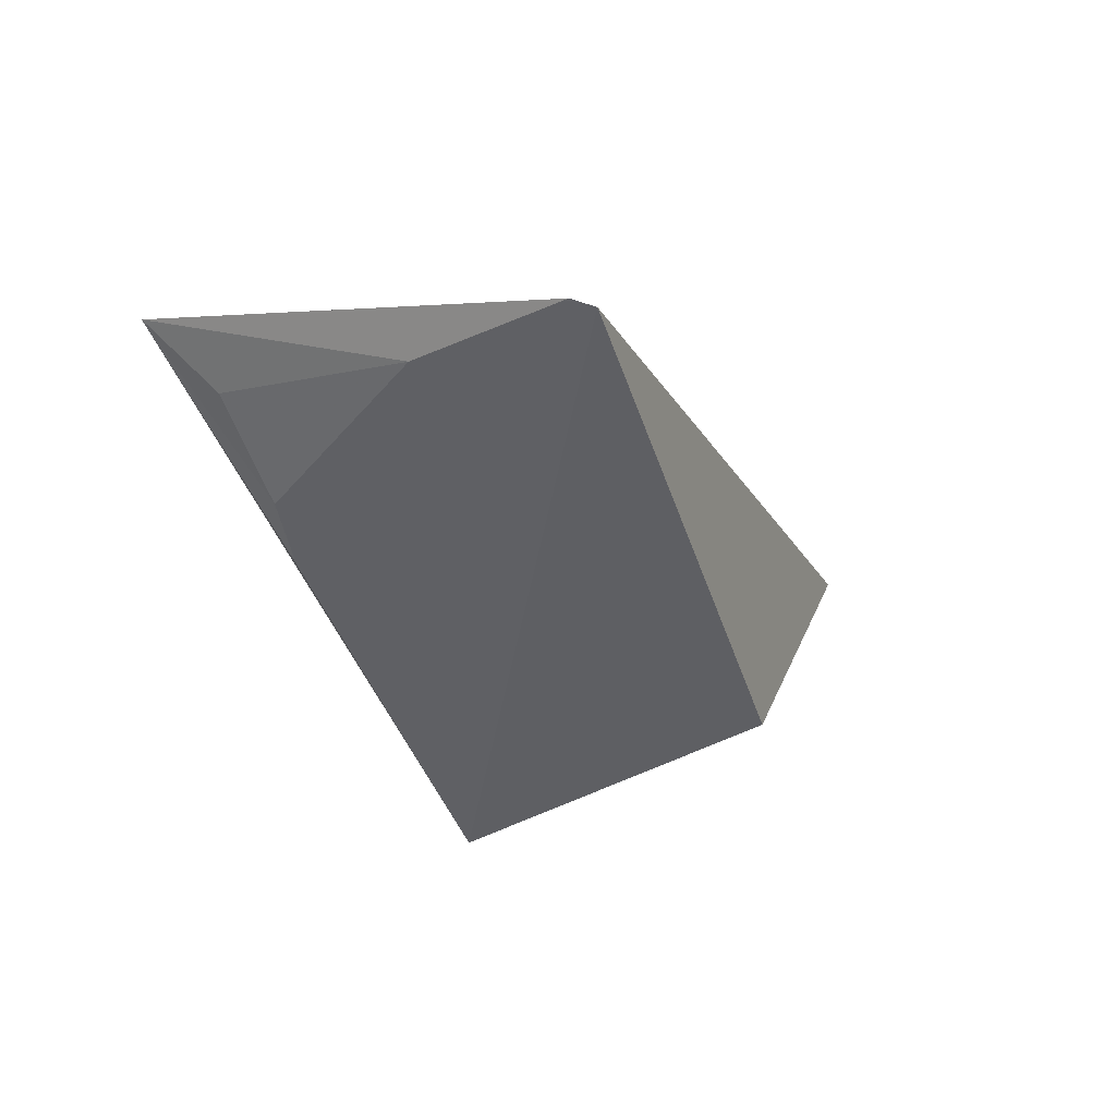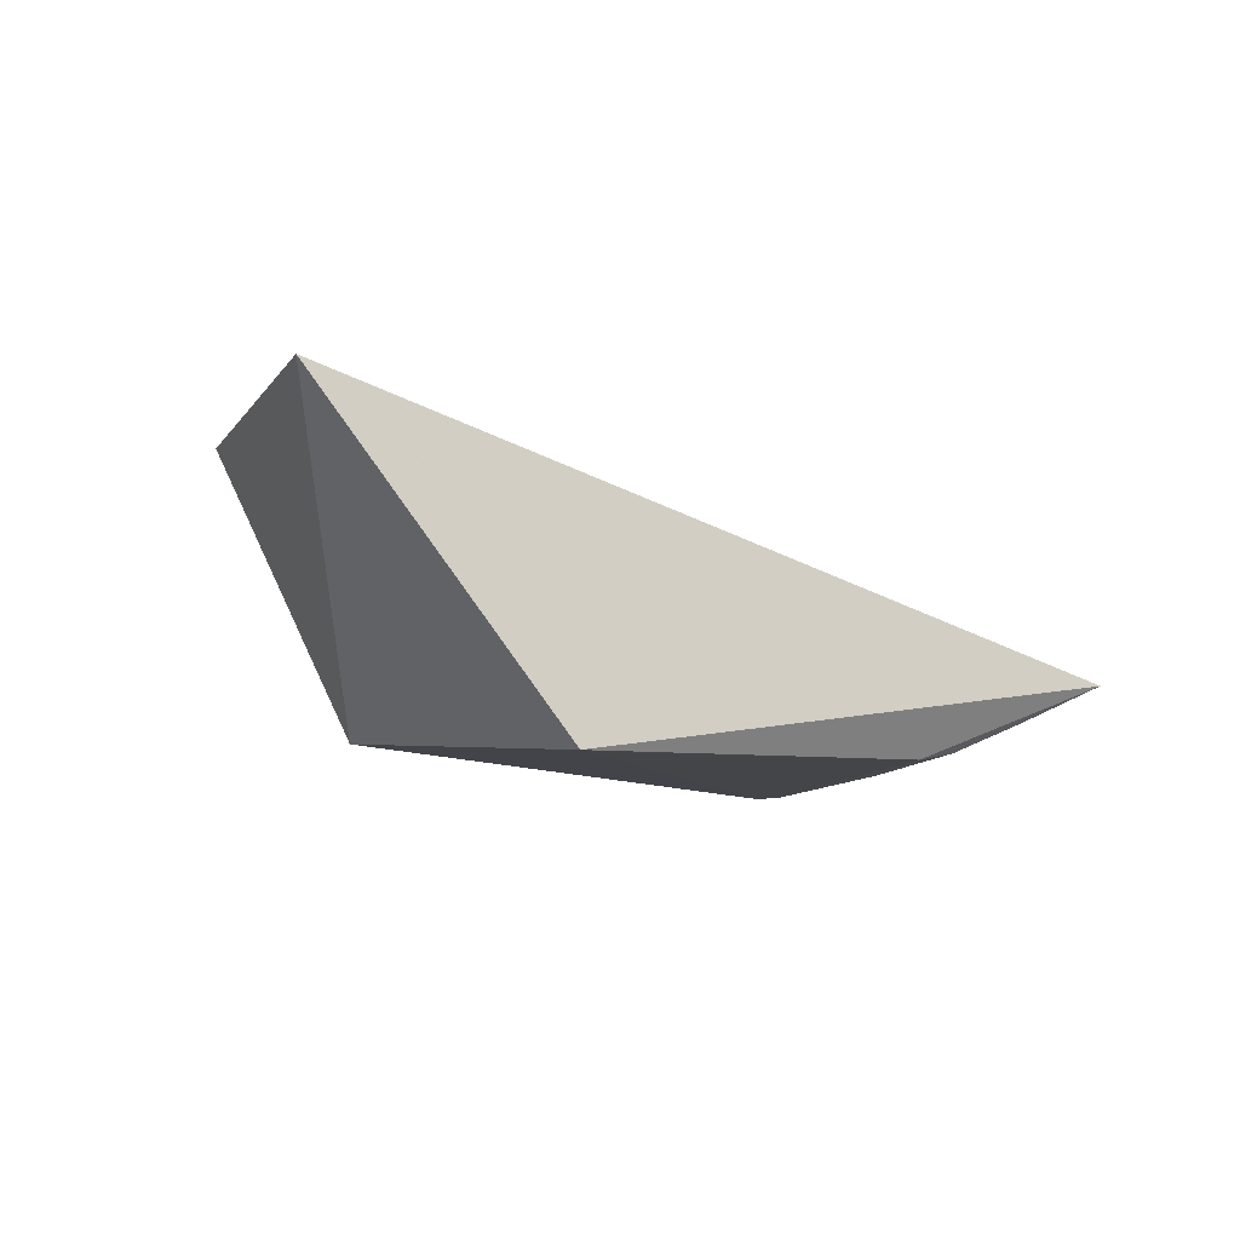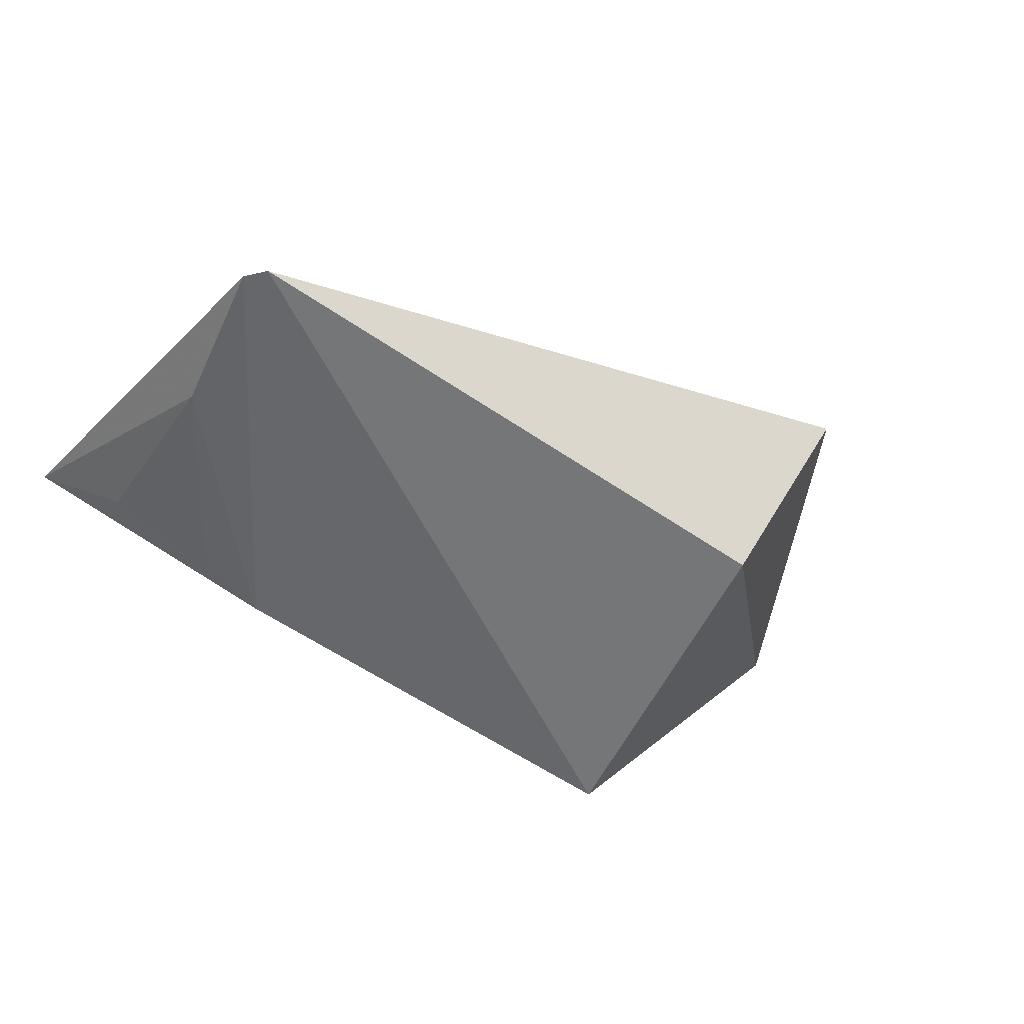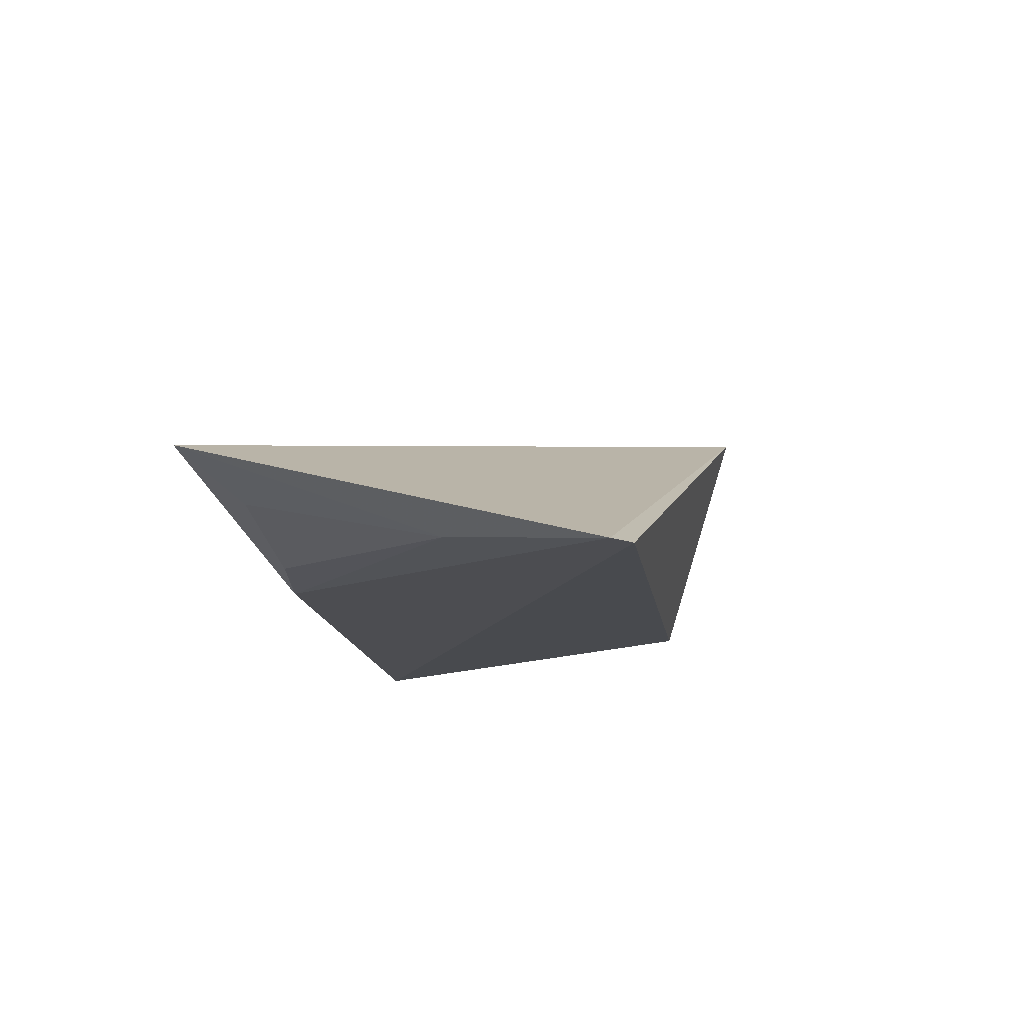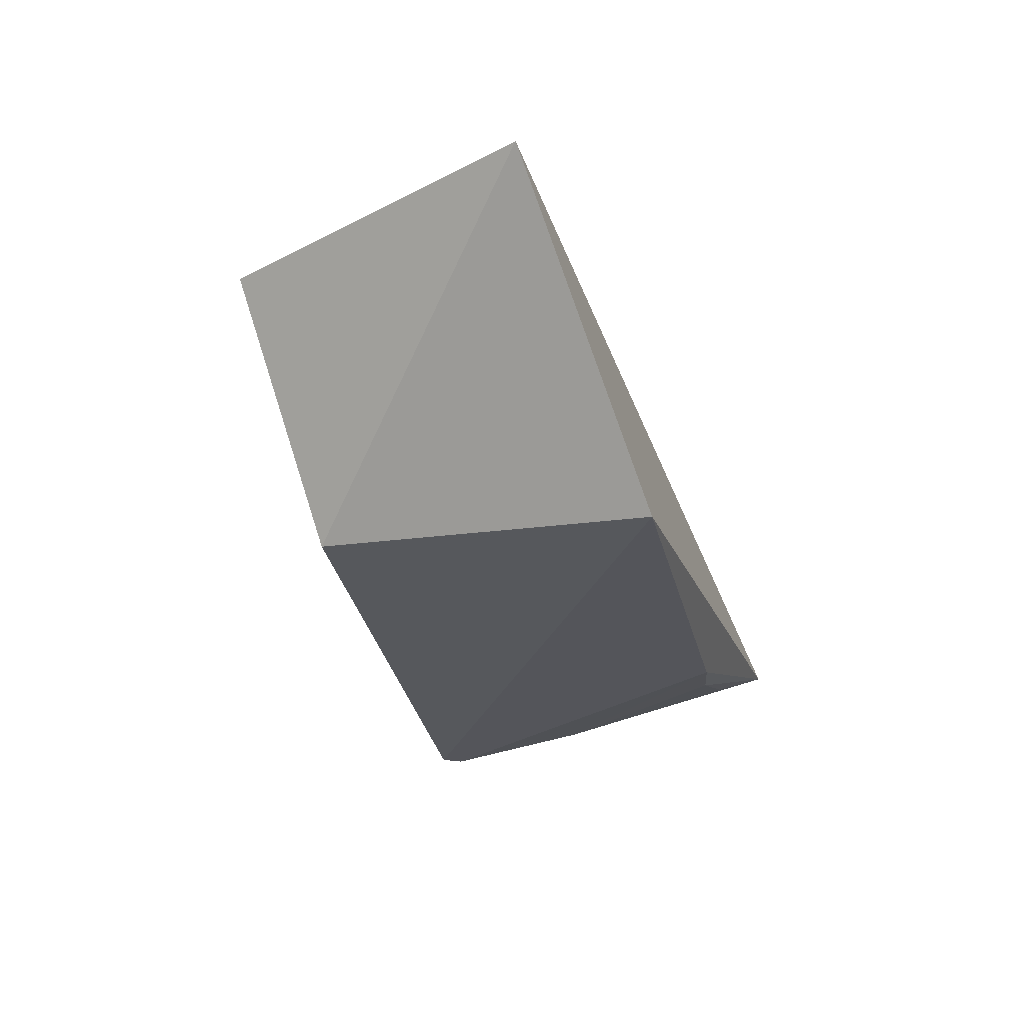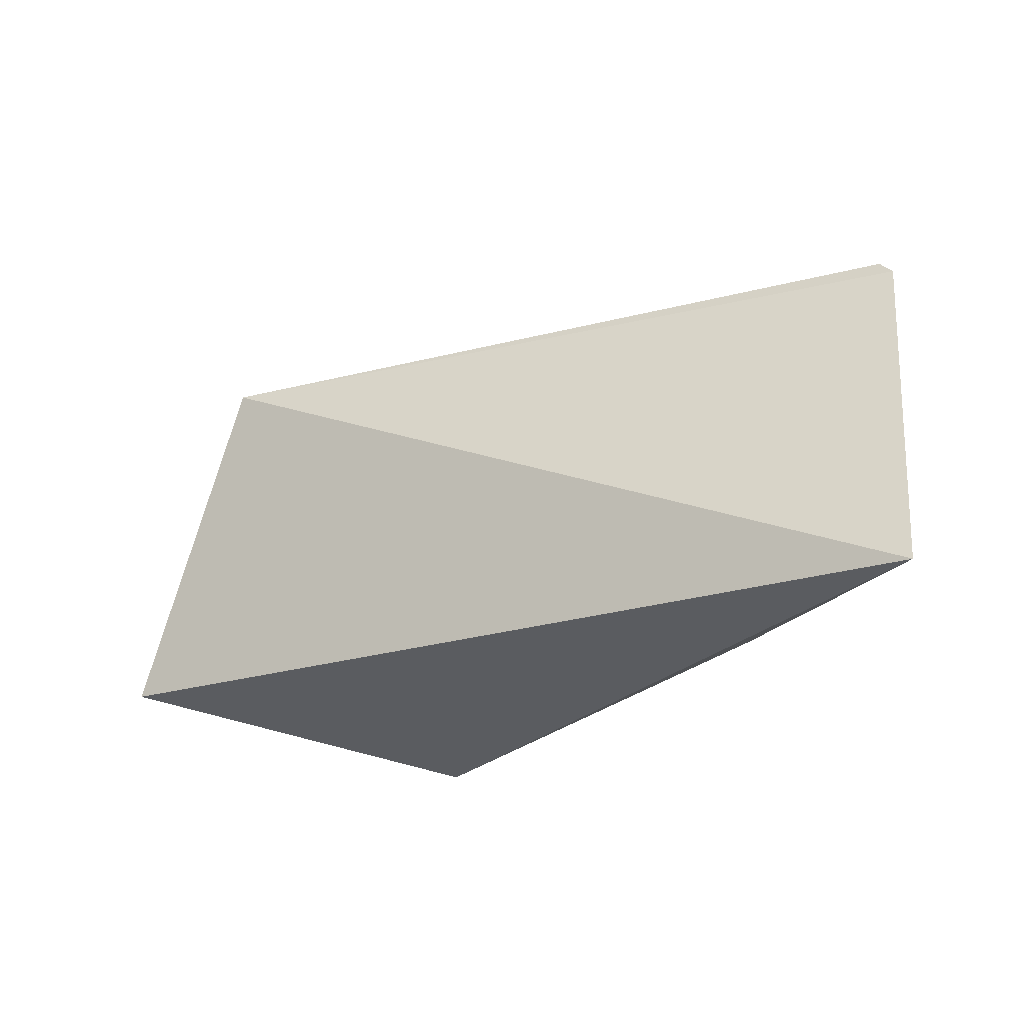
<metadata>
{"format":"obj","ext":"obj","renderer":"f3d","projection":"perspective","resolution":1024,"background":"white","views":[{"elev":-43.2,"azim":111.0,"up":"+Z"},{"elev":-8.6,"azim":-45.0,"up":"+Z"},{"elev":-53.2,"azim":145.9,"up":"+Z"},{"elev":-14.1,"azim":101.3,"up":"+Z"},{"elev":-27.3,"azim":-76.3,"up":"+Z"},{"elev":-29.9,"azim":44.9,"up":"+Y"}]}
</metadata>
<code>
v -0.0226 0.01392 0.004694
v -0.01167 0.007661 0.001978
v -0.01248 0.01351 0.0006049
v -0.02105 0.01297 0.0008697
v -0.02488 0.009131 0.004588
v -0.0217 0.007993 0.0004316
v -0.01225 0.01324 0.0006283
v -0.01528 0.008168 0.0007256
v -0.01263 0.011 0.0008263
v -0.01431 0.008324 0.0008856
v -0.01272 0.008281 0.001421
f 1 3 4
f 5 2 1
f 5 1 4
f 6 4 3
f 6 5 4
f 6 2 5
f 7 1 2
f 7 3 1
f 7 6 3
f 8 2 6
f 8 6 7
f 9 8 7
f 9 7 2
f 10 2 8
f 10 8 9
f 11 10 9
f 11 9 2
f 11 2 10

</code>
